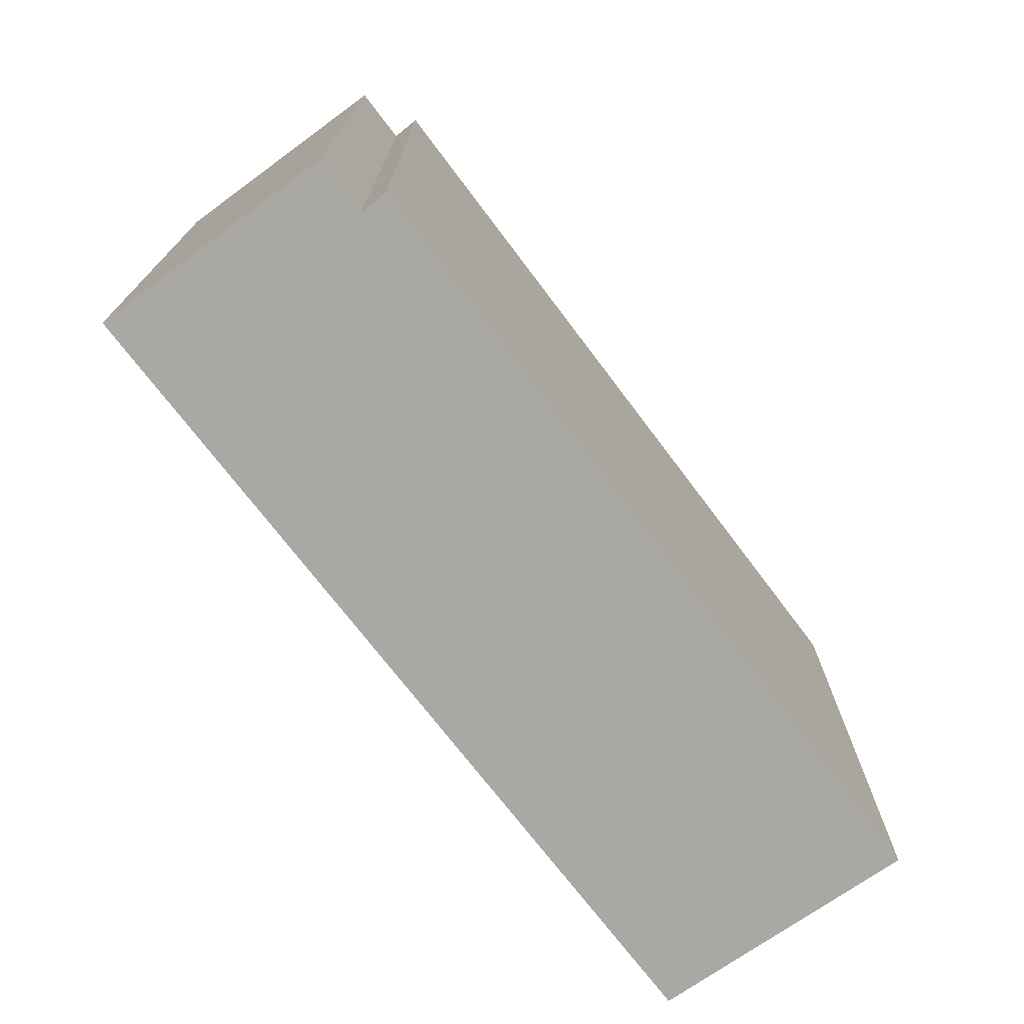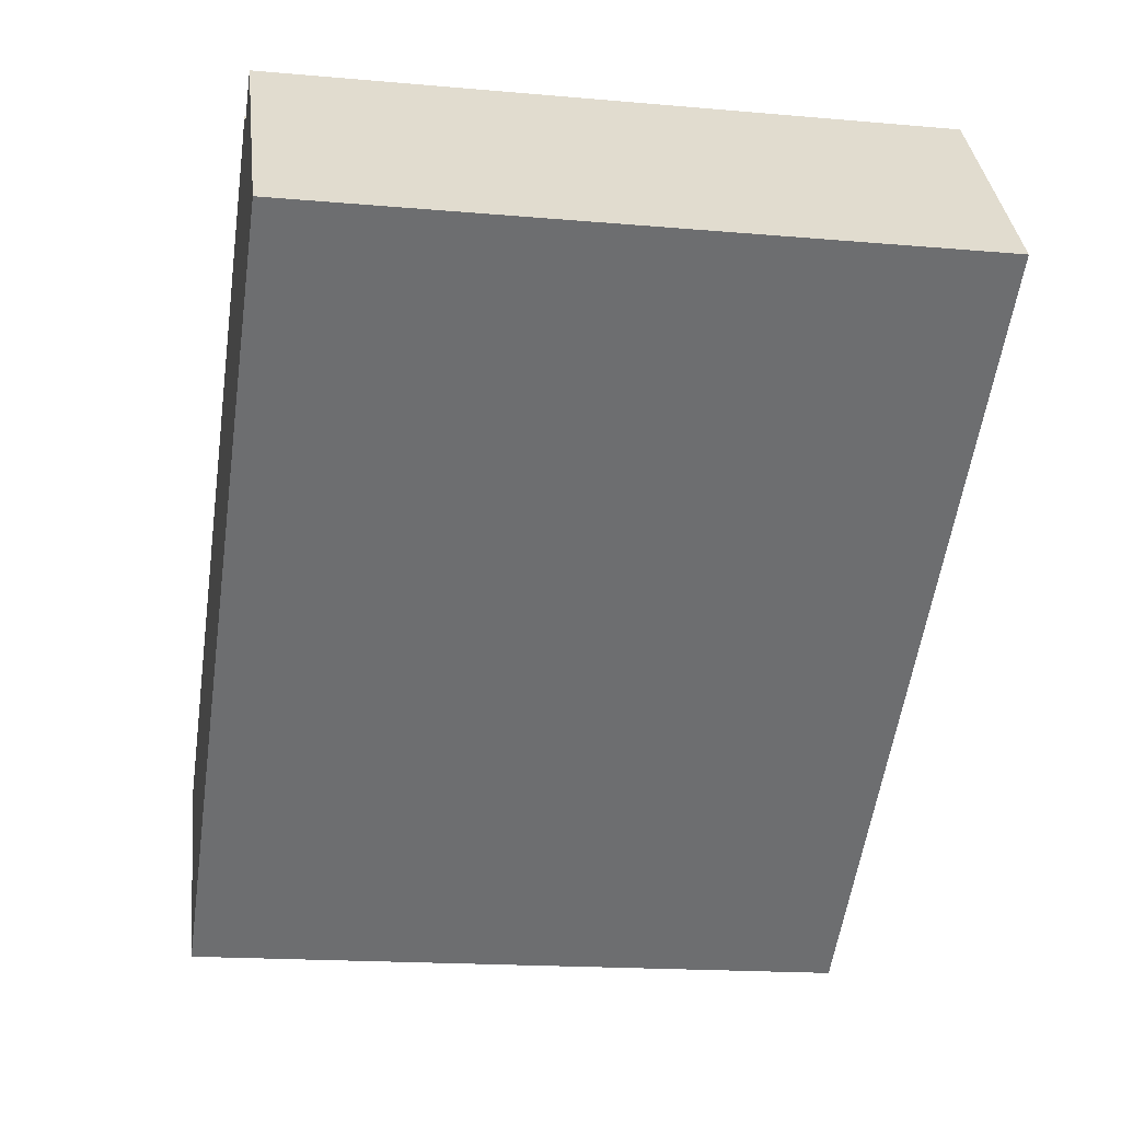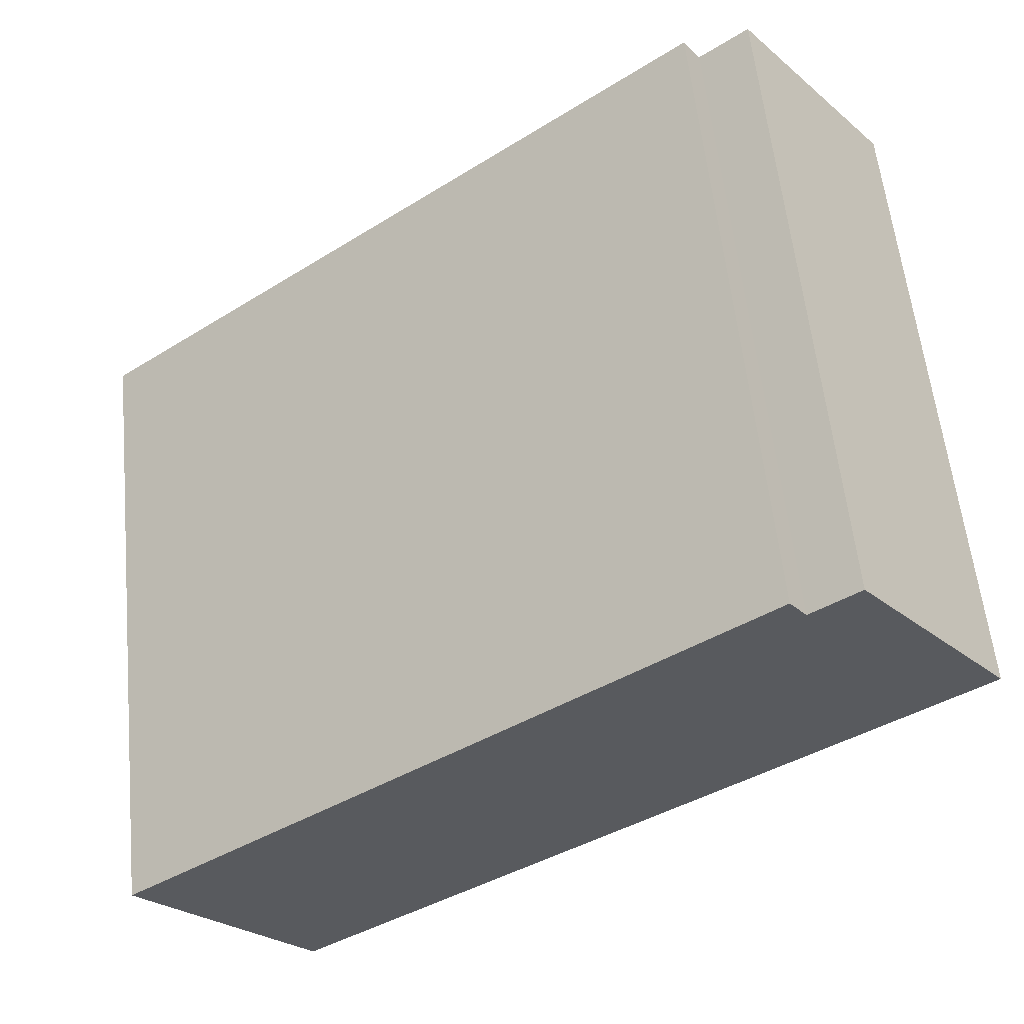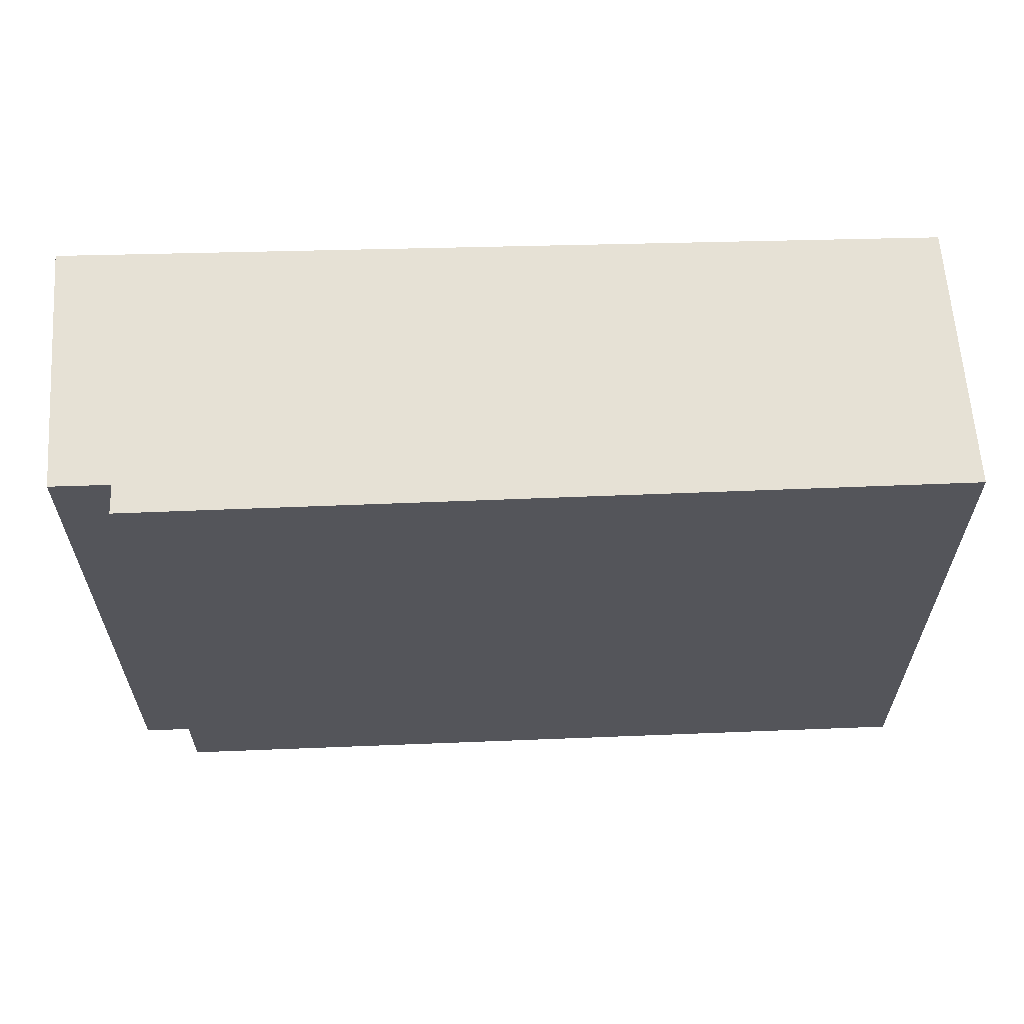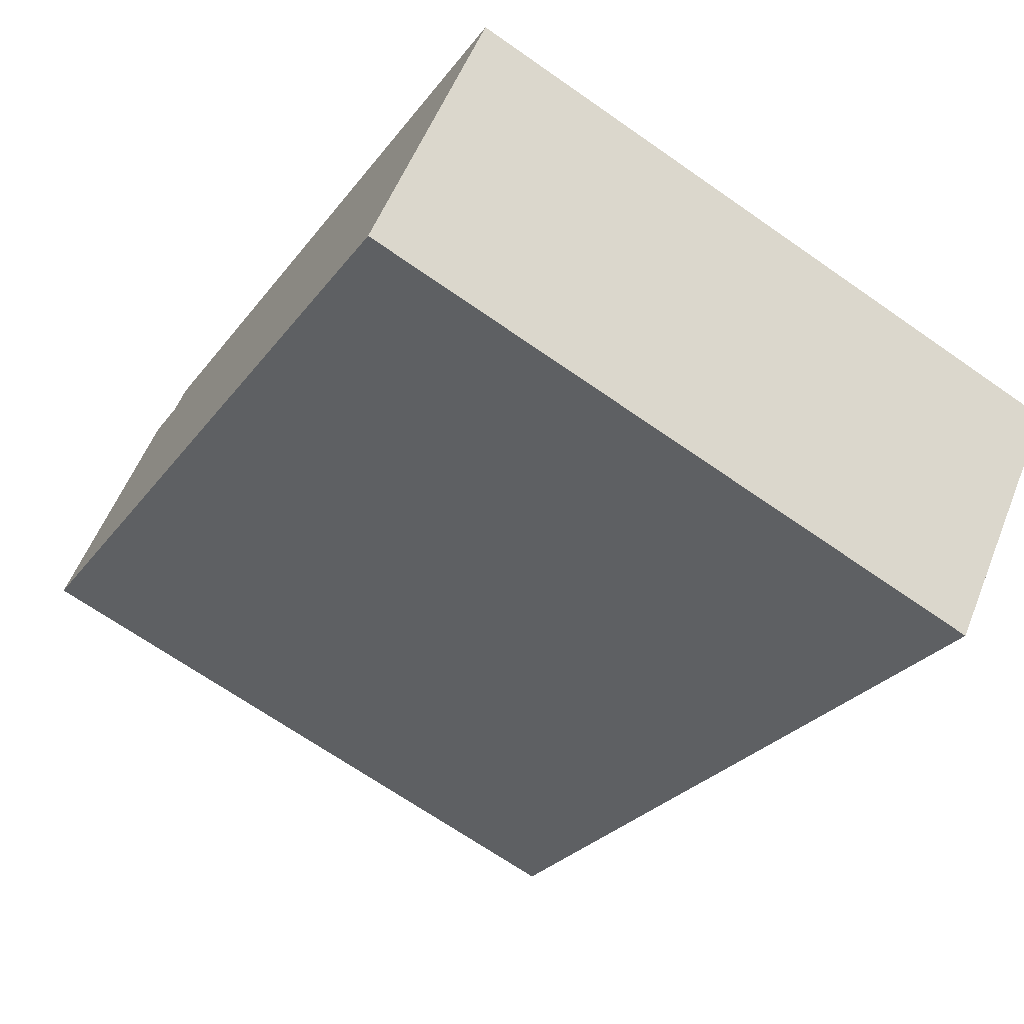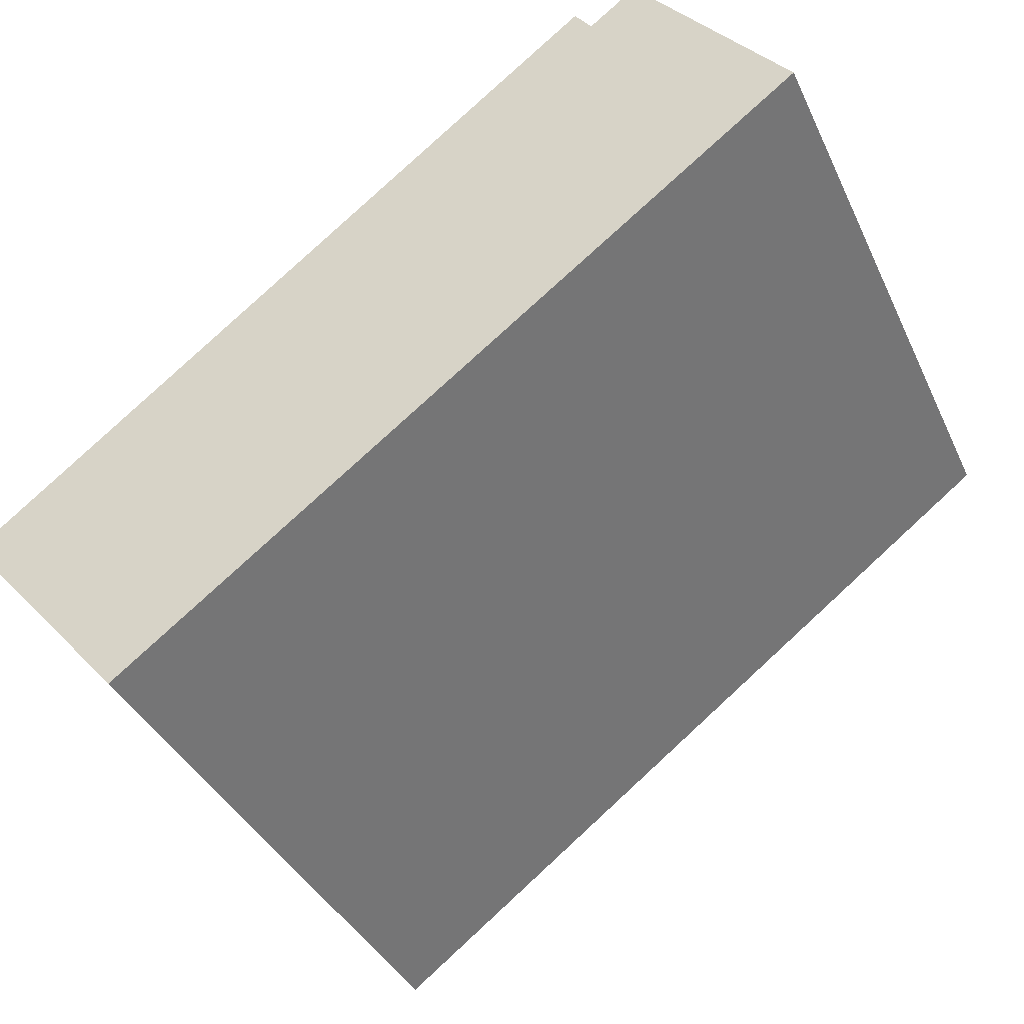
<metadata>
{"format":"obj","ext":"obj","renderer":"f3d","projection":"perspective","resolution":1024,"background":"white","views":[{"elev":-74.9,"azim":-15.1,"up":"+Y"},{"elev":-17.2,"azim":-100.1,"up":"+Z"},{"elev":58.1,"azim":174.2,"up":"+Z"},{"elev":64.8,"azim":35.6,"up":"+Y"},{"elev":-68.1,"azim":55.0,"up":"+Z"},{"elev":-37.9,"azim":-157.1,"up":"+Z"}]}
</metadata>
<code>
v  10.78 10.4 -8.13
v  3.457 10.4 2.87
v  13.51 10.4 -4.95
v  3.185 10.4 2.495
v  0 10.4 6.366e-16
v  2.441 10.4 3.066
v  0 0 0
v  2.441 -1.877e-16 3.066
v  3.185 -1.528e-16 2.495
v  3.457 -1.757e-16 2.87
v  13.51 3.031e-16 -4.95
v  10.78 4.978e-16 -8.13
g defaultobject
f 1 2 3
f 2 1 4
f 4 1 5
f 4 5 6
f 7 6 5
f 6 7 8
f 9 2 4
f 2 9 10
f 8 4 6
f 4 8 9
f 10 3 2
f 3 10 11
f 11 1 3
f 1 11 12
f 12 5 1
f 5 12 7
f 10 12 11
f 12 10 9
f 12 9 8
f 12 8 7

</code>
